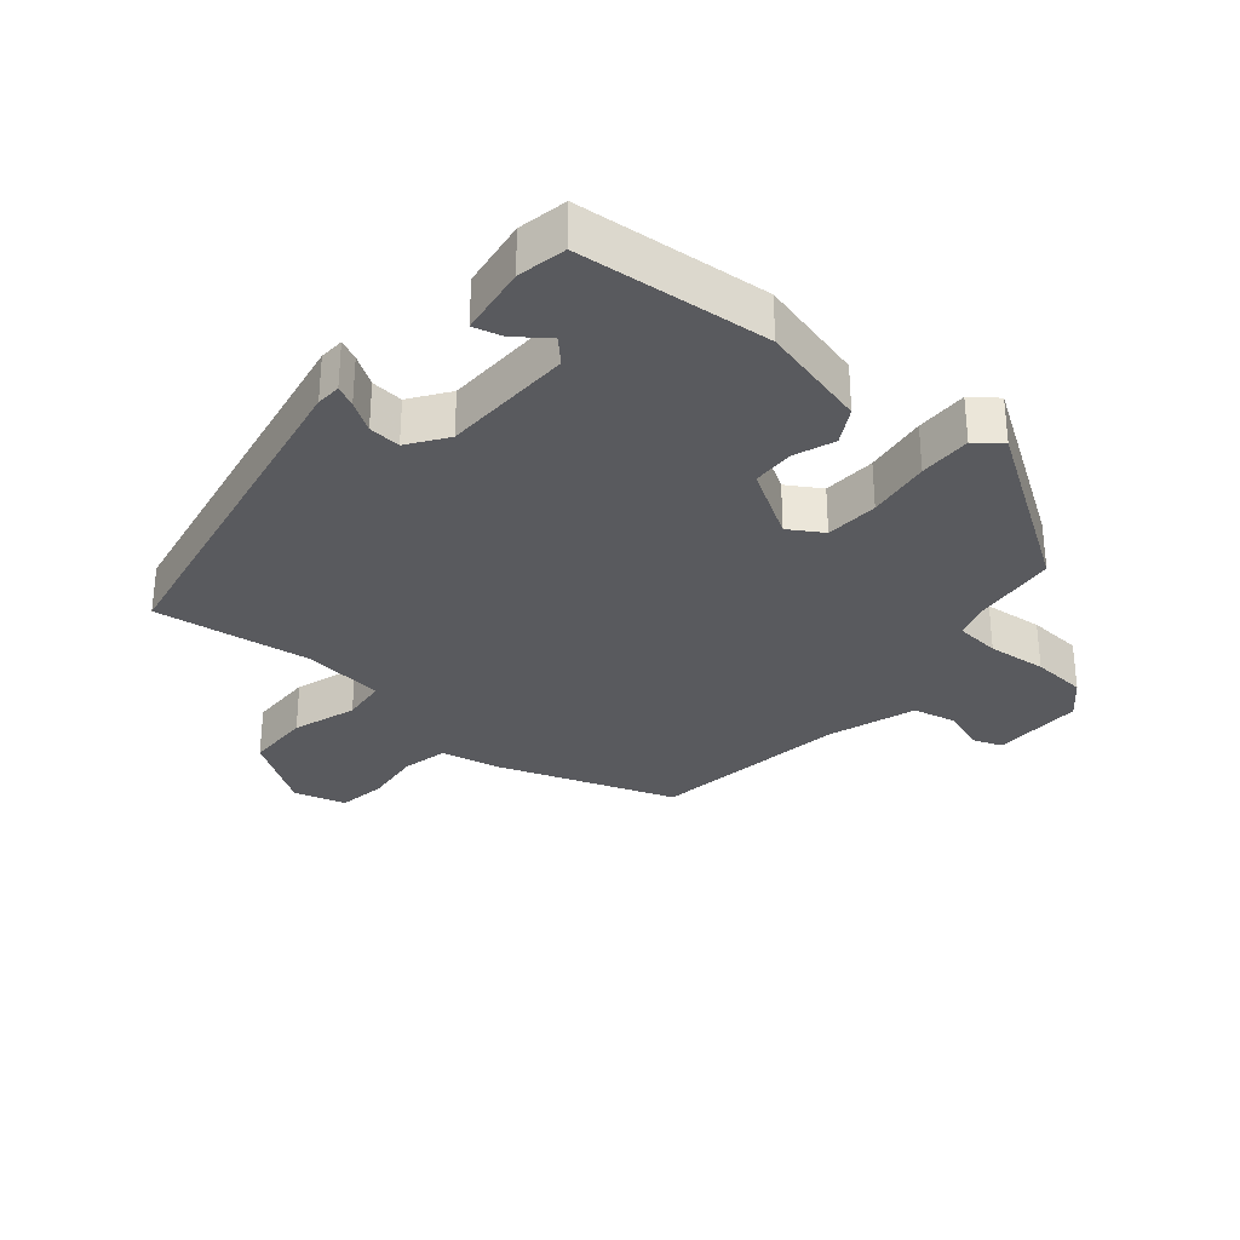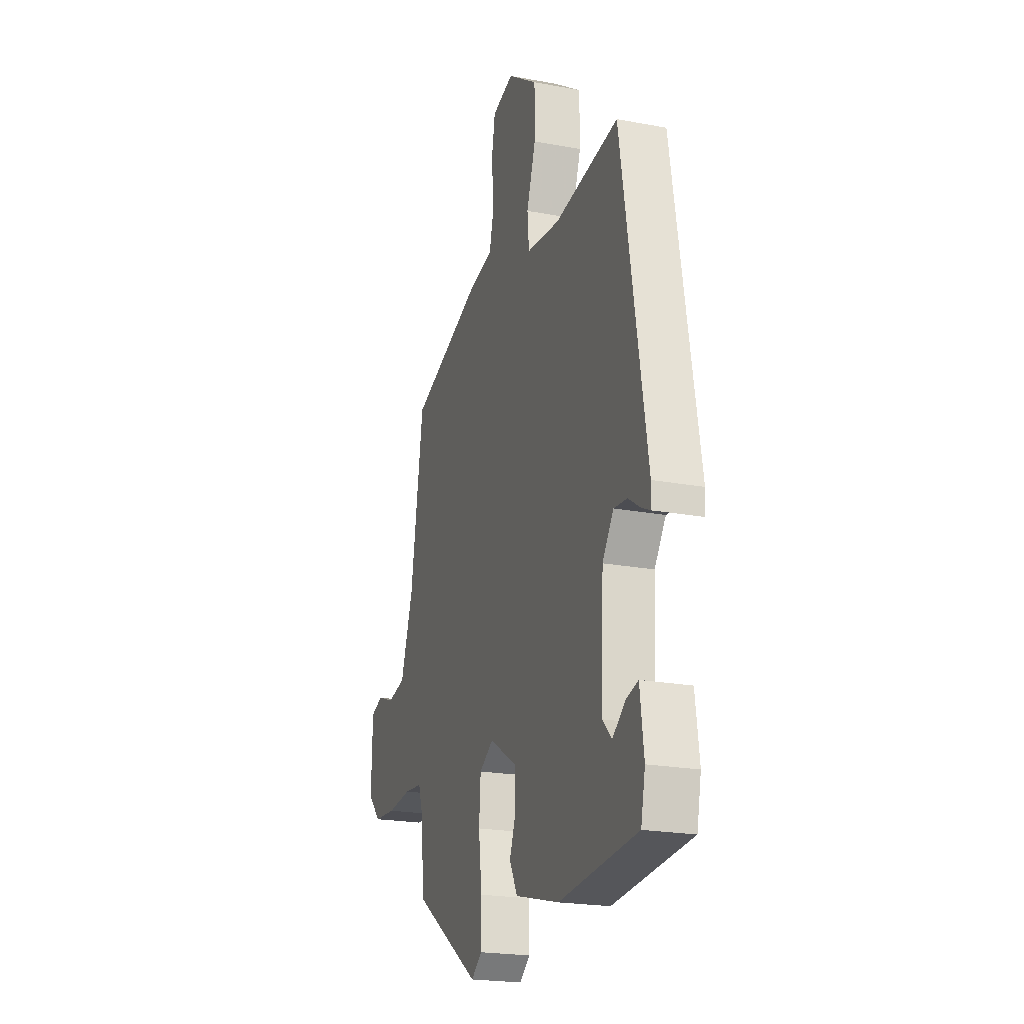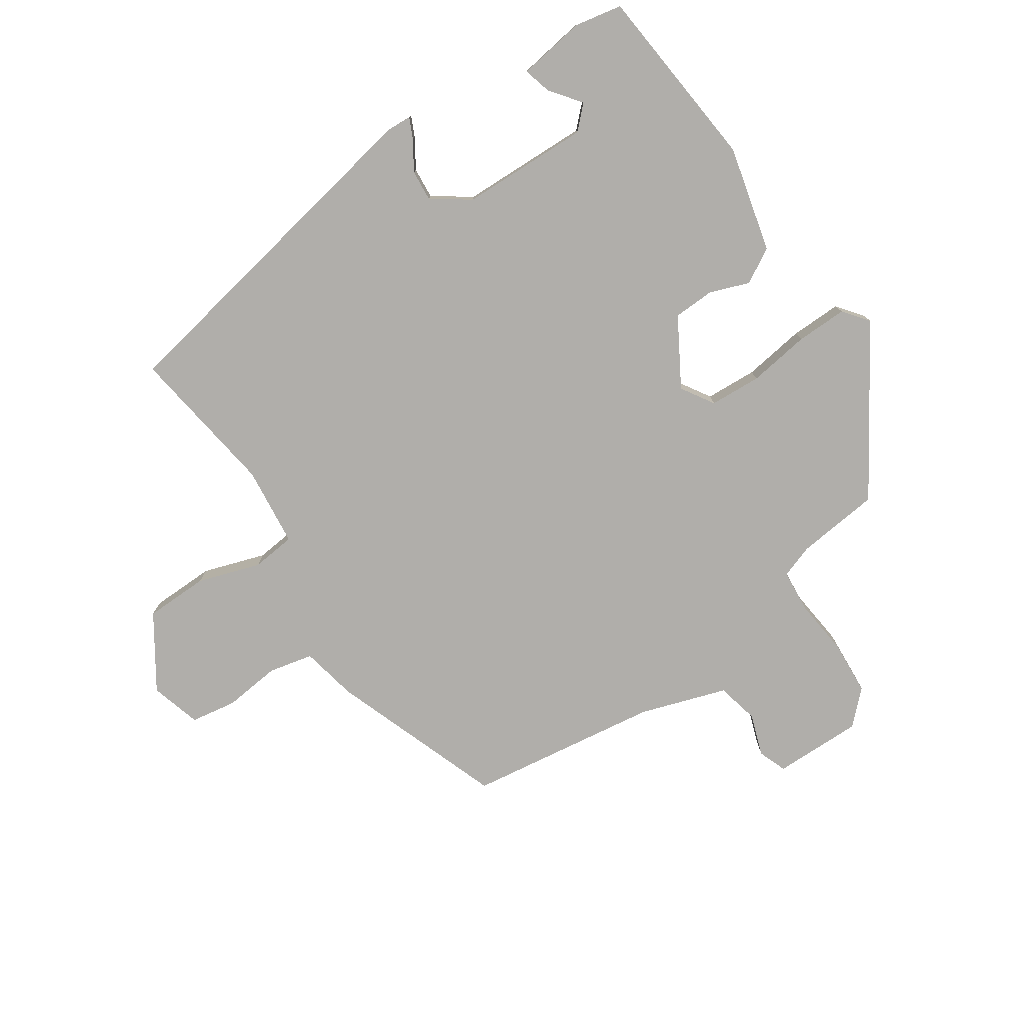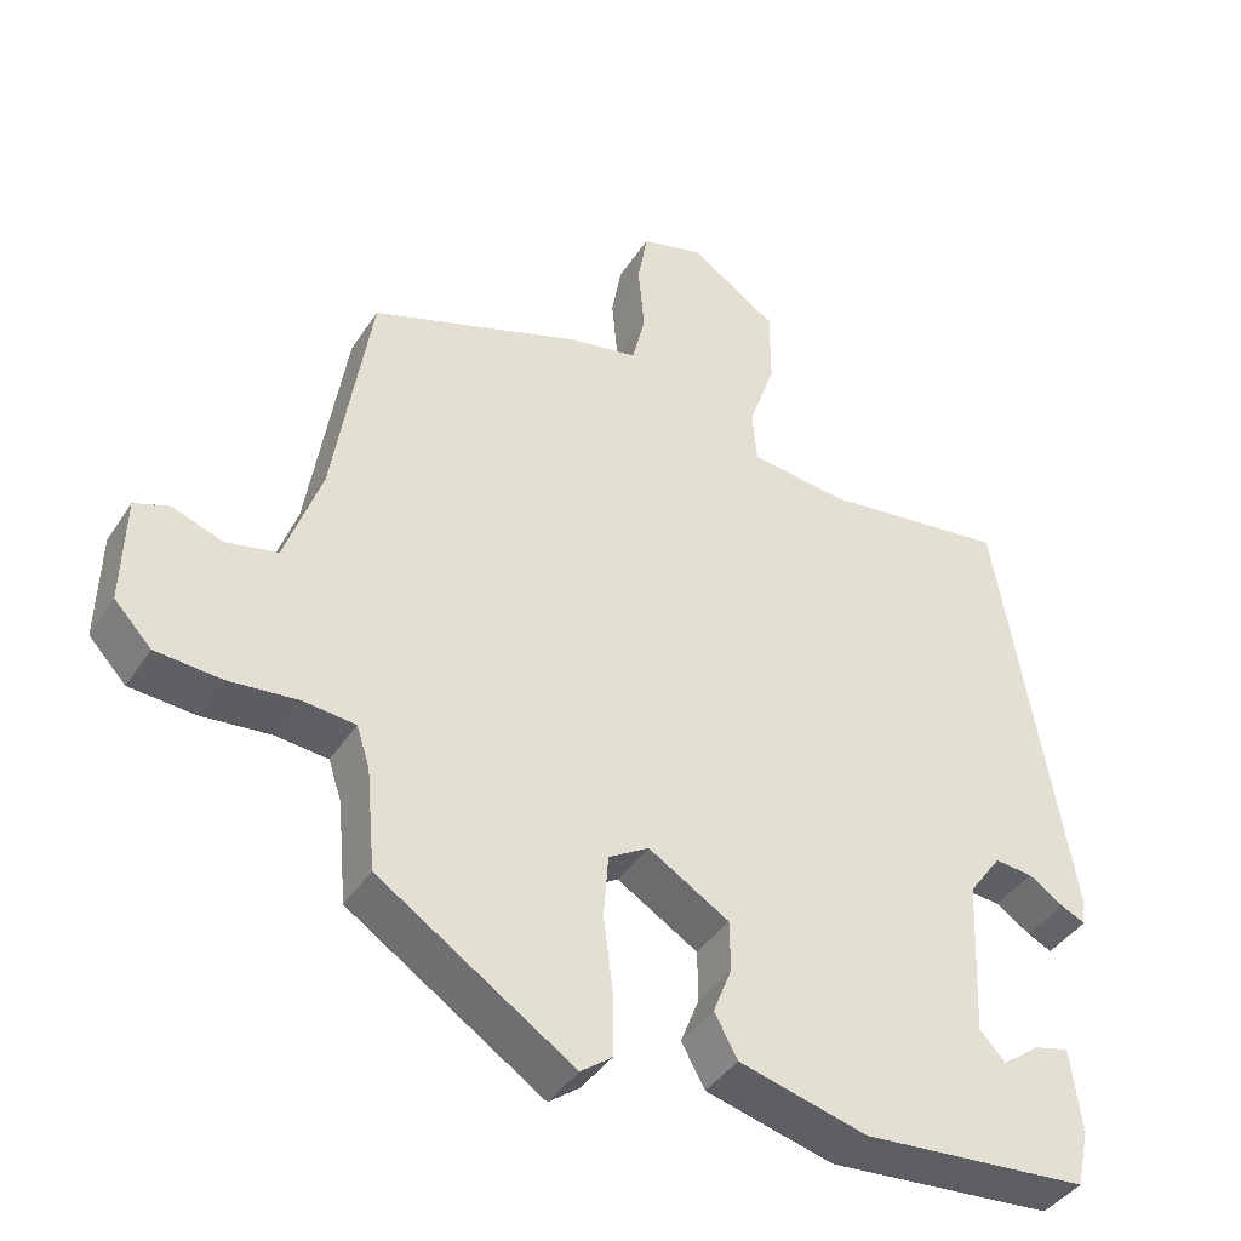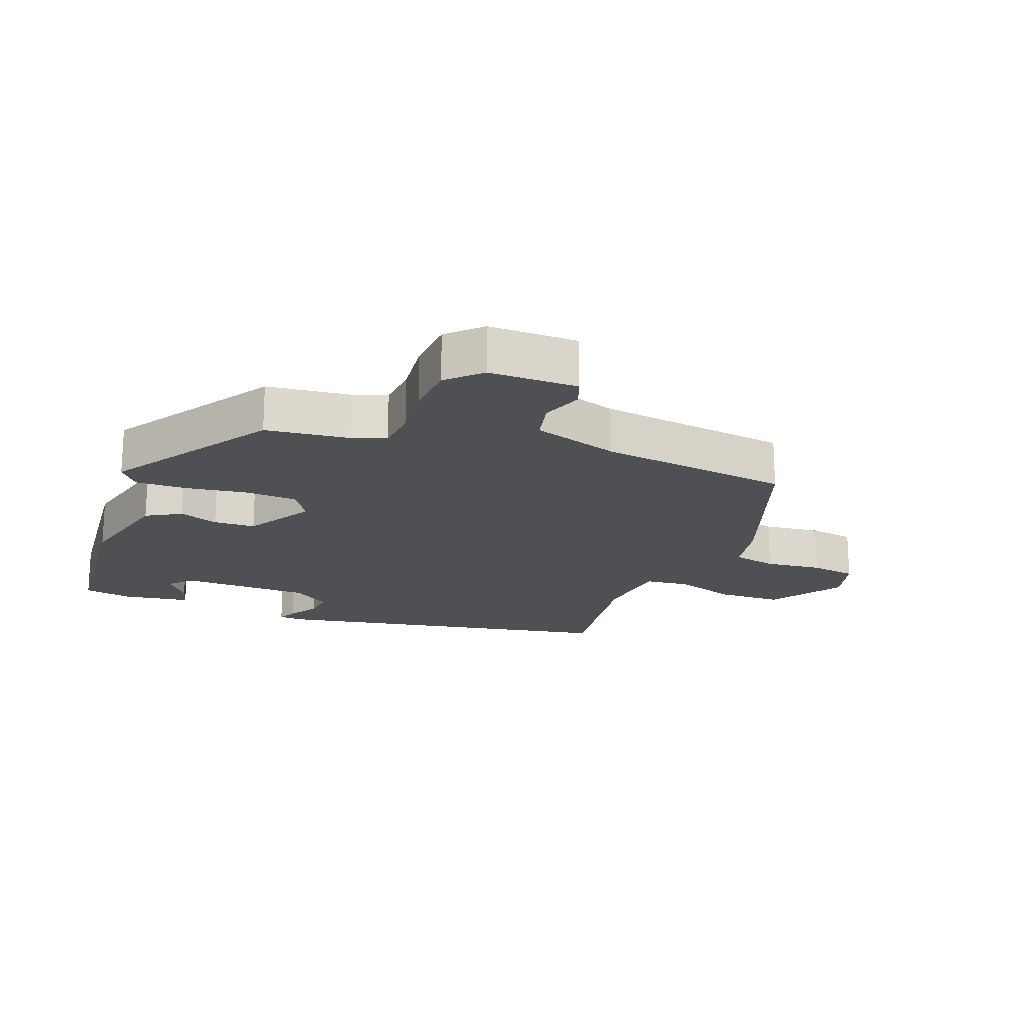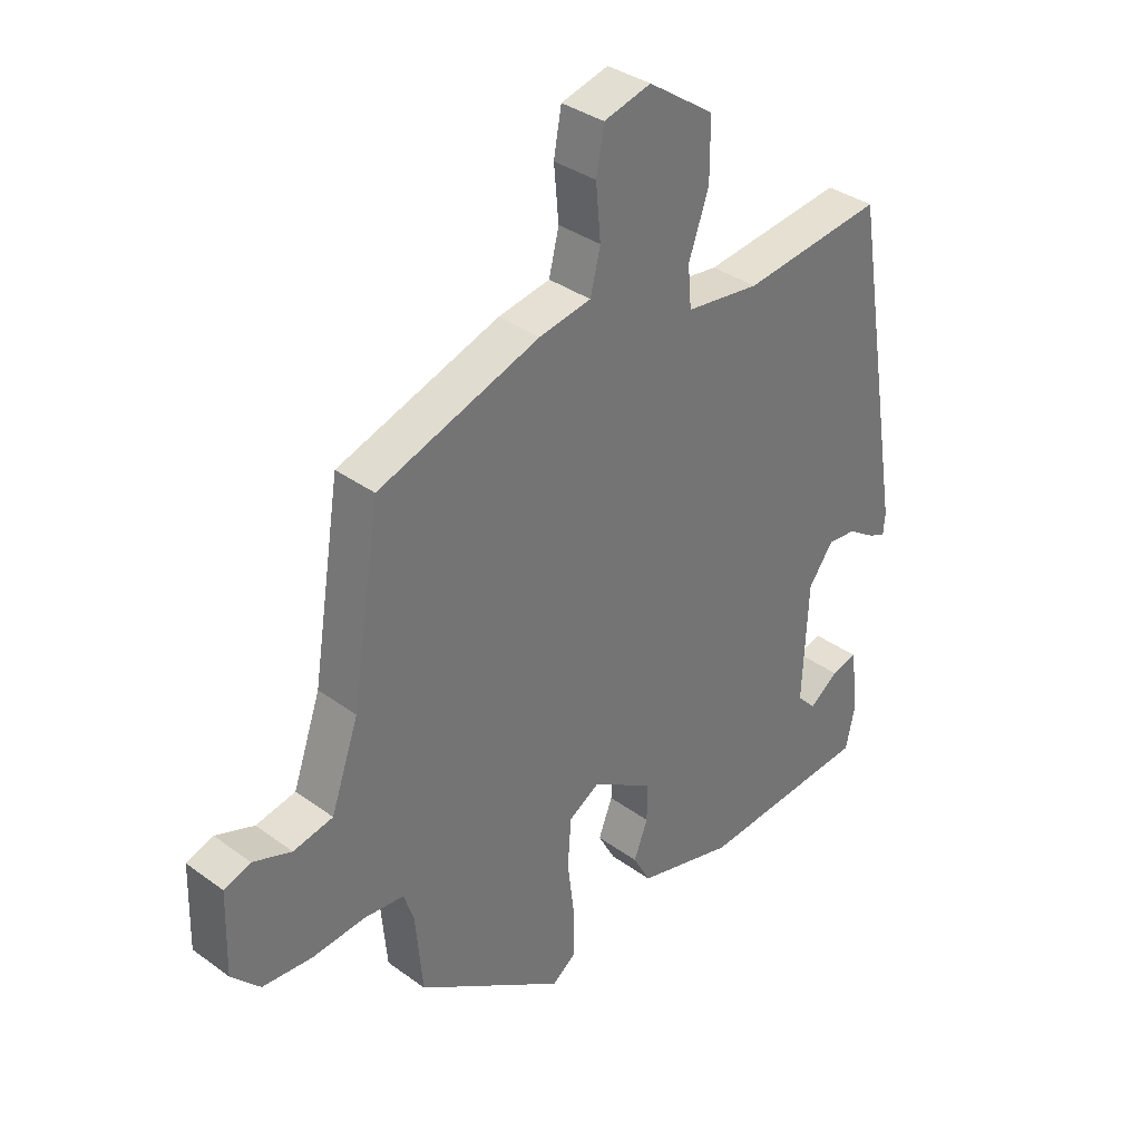
<metadata>
{"format":"obj","ext":"obj","renderer":"f3d","projection":"perspective","resolution":1024,"background":"white","views":[{"elev":-31.3,"azim":140.7,"up":"+Y"},{"elev":-21.8,"azim":71.8,"up":"+Z"},{"elev":-77.7,"azim":125.1,"up":"+Y"},{"elev":-40.4,"azim":-29.9,"up":"+Z"},{"elev":-19.1,"azim":-109.7,"up":"+Y"},{"elev":35.4,"azim":-46.1,"up":"+Z"}]}
</metadata>
<code>
v -0.454 0.07 -0.37
v -0.466 0.07 -0.238
v -0.483 0.07 -0.186
v -0.551 0.07 -0.179
v -0.641 0.07 -0.187
v -0.725 0.07 -0.18
v -0.773 0.07 -0.129
v -0.769 0.07 0.01
v -0.724 0.07 0.026
v -0.659 0.07 0.002
v -0.592 0.07 0.016
v -0.545 0.07 0.15
v -0.497 0.07 0.451
v -0.223 0.07 0.544
v -0.135 0.07 0.56
v -0.118 0.07 0.629
v -0.126 0.07 0.718
v -0.113 0.07 0.79
v -0.033 0.07 0.811
v 0.079 0.07 0.734
v 0.079 0.07 0.634
v 0.045 0.07 0.537
v 0.051 0.07 0.468
v 0.176 0.07 0.452
v 0.414 0.07 0.481
v 0.506 0.07 -0.069
v 0.503 0.07 -0.107
v 0.472 0.07 -0.092
v 0.427 0.07 -0.062
v 0.378 0.07 -0.057
v 0.336 0.07 -0.115
v 0.327 0.07 -0.316
v 0.36 0.07 -0.351
v 0.409 0.07 -0.315
v 0.453 0.07 -0.304
v 0.467 0.07 -0.411
v 0.451 0.07 -0.485
v 0.159 0.07 -0.507
v -0.006 0.07 -0.463
v -0.036 0.07 -0.408
v -0.012 0.07 -0.347
v -0.013 0.07 -0.282
v -0.117 0.07 -0.218
v -0.169 0.07 -0.249
v -0.175 0.07 -0.33
v -0.163 0.07 -0.427
v -0.163 0.07 -0.507
v -0.203 0.07 -0.537
v -0.454 0 -0.37
v -0.466 0 -0.238
v -0.483 0 -0.186
v -0.551 0 -0.179
v -0.641 0 -0.187
v -0.725 0 -0.18
v -0.773 0 -0.129
v -0.769 0 0.01
v -0.724 0 0.026
v -0.659 0 0.002
v -0.592 0 0.016
v -0.545 0 0.15
v -0.497 0 0.451
v -0.223 0 0.544
v -0.135 0 0.56
v -0.118 0 0.629
v -0.126 0 0.718
v -0.113 0 0.79
v -0.033 0 0.811
v 0.079 0 0.734
v 0.079 0 0.634
v 0.045 0 0.537
v 0.051 0 0.468
v 0.176 0 0.452
v 0.414 0 0.481
v 0.506 0 -0.069
v 0.503 0 -0.107
v 0.472 0 -0.092
v 0.427 0 -0.062
v 0.378 0 -0.057
v 0.336 0 -0.115
v 0.327 0 -0.316
v 0.36 0 -0.351
v 0.409 0 -0.315
v 0.453 0 -0.304
v 0.467 0 -0.411
v 0.451 0 -0.485
v 0.159 0 -0.507
v -0.006 0 -0.463
v -0.036 0 -0.408
v -0.012 0 -0.347
v -0.013 0 -0.282
v -0.117 0 -0.218
v -0.169 0 -0.249
v -0.175 0 -0.33
v -0.163 0 -0.427
v -0.163 0 -0.507
v -0.203 0 -0.537
f 45 46 47 48
f 44 45 48 1
f 43 44 1 2
f 38 39 40 41
f 38 41 42
f 37 38 42
f 36 37 42 43
f 33 34 35 36
f 26 27 28 29
f 24 25 26 29
f 23 24 29 30
f 19 20 21 22
f 19 22 23
f 16 17 18 19
f 15 16 19 23
f 12 13 14 15
f 11 12 15 23
f 7 8 9 10
f 7 10 11
f 4 5 6 7
f 3 4 7 11
f 43 2 3
f 43 3 11 23
f 33 36 43
f 32 33 43
f 31 32 43 23
f 23 30 31
f 96 95 94 93
f 49 96 93 92
f 50 49 92 91
f 89 88 87 86
f 90 89 86
f 90 86 85
f 91 90 85 84
f 84 83 82 81
f 77 76 75 74
f 77 74 73 72
f 78 77 72 71
f 70 69 68 67
f 71 70 67
f 67 66 65 64
f 71 67 64 63
f 63 62 61 60
f 71 63 60 59
f 58 57 56 55
f 59 58 55
f 55 54 53 52
f 59 55 52 51
f 51 50 91
f 71 59 51 91
f 91 84 81
f 91 81 80
f 71 91 80 79
f 79 78 71
f 1 49 50 2
f 2 50 51 3
f 3 51 52 4
f 4 52 53 5
f 5 53 54 6
f 6 54 55 7
f 7 55 56 8
f 8 56 57 9
f 9 57 58 10
f 10 58 59 11
f 11 59 60 12
f 12 60 61 13
f 13 61 62 14
f 14 62 63 15
f 15 63 64 16
f 16 64 65 17
f 17 65 66 18
f 18 66 67 19
f 19 67 68 20
f 20 68 69 21
f 21 69 70 22
f 22 70 71 23
f 23 71 72 24
f 24 72 73 25
f 25 73 74 26
f 26 74 75 27
f 27 75 76 28
f 28 76 77 29
f 29 77 78 30
f 30 78 79 31
f 31 79 80 32
f 32 80 81 33
f 33 81 82 34
f 34 82 83 35
f 35 83 84 36
f 36 84 85 37
f 37 85 86 38
f 38 86 87 39
f 39 87 88 40
f 40 88 89 41
f 41 89 90 42
f 42 90 91 43
f 43 91 92 44
f 44 92 93 45
f 45 93 94 46
f 46 94 95 47
f 47 95 96 48
f 48 96 49 1

</code>
